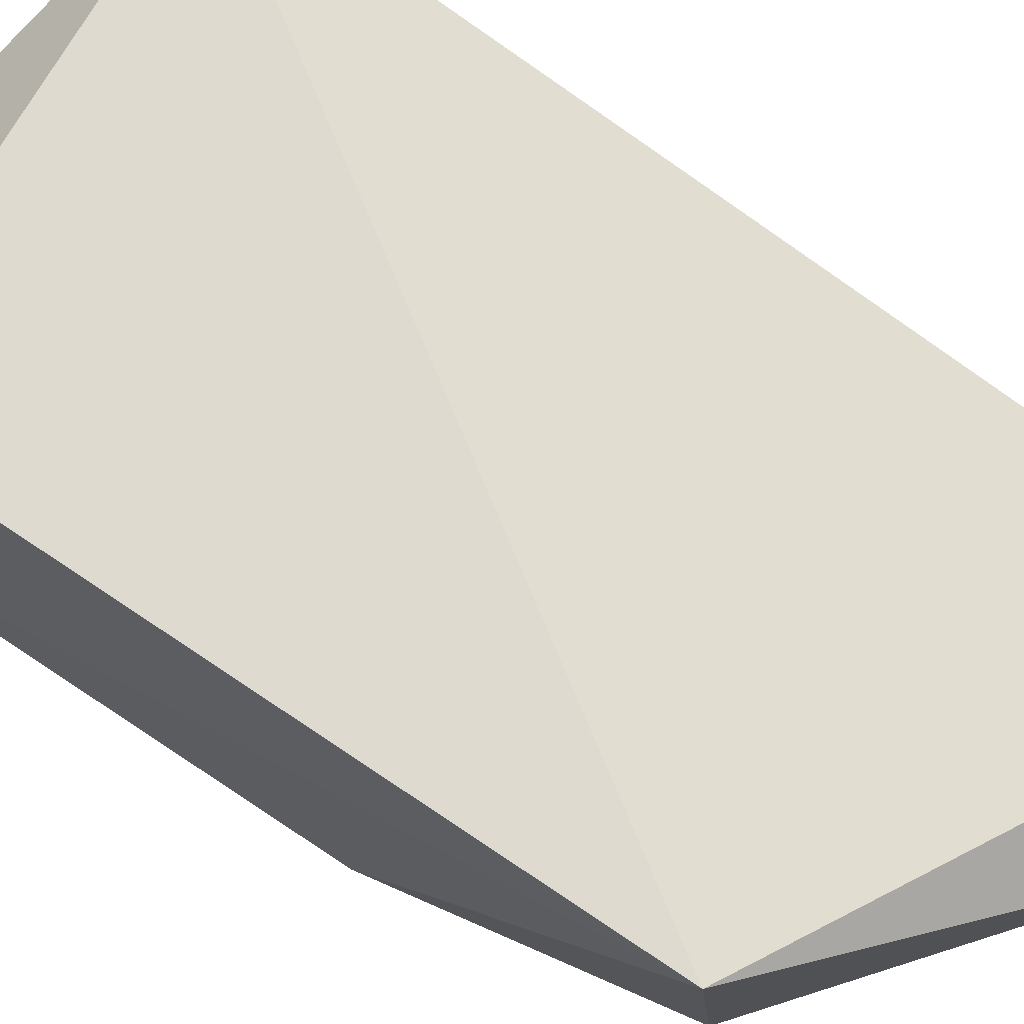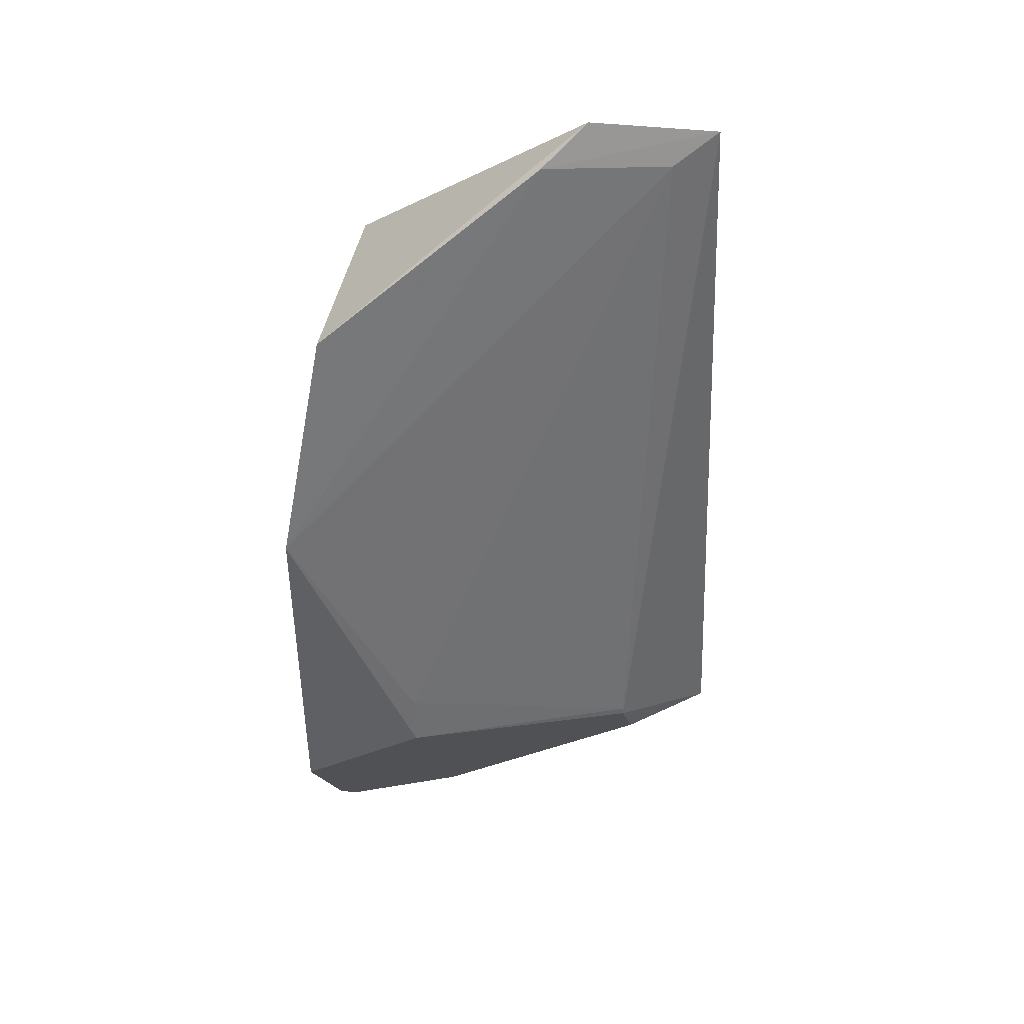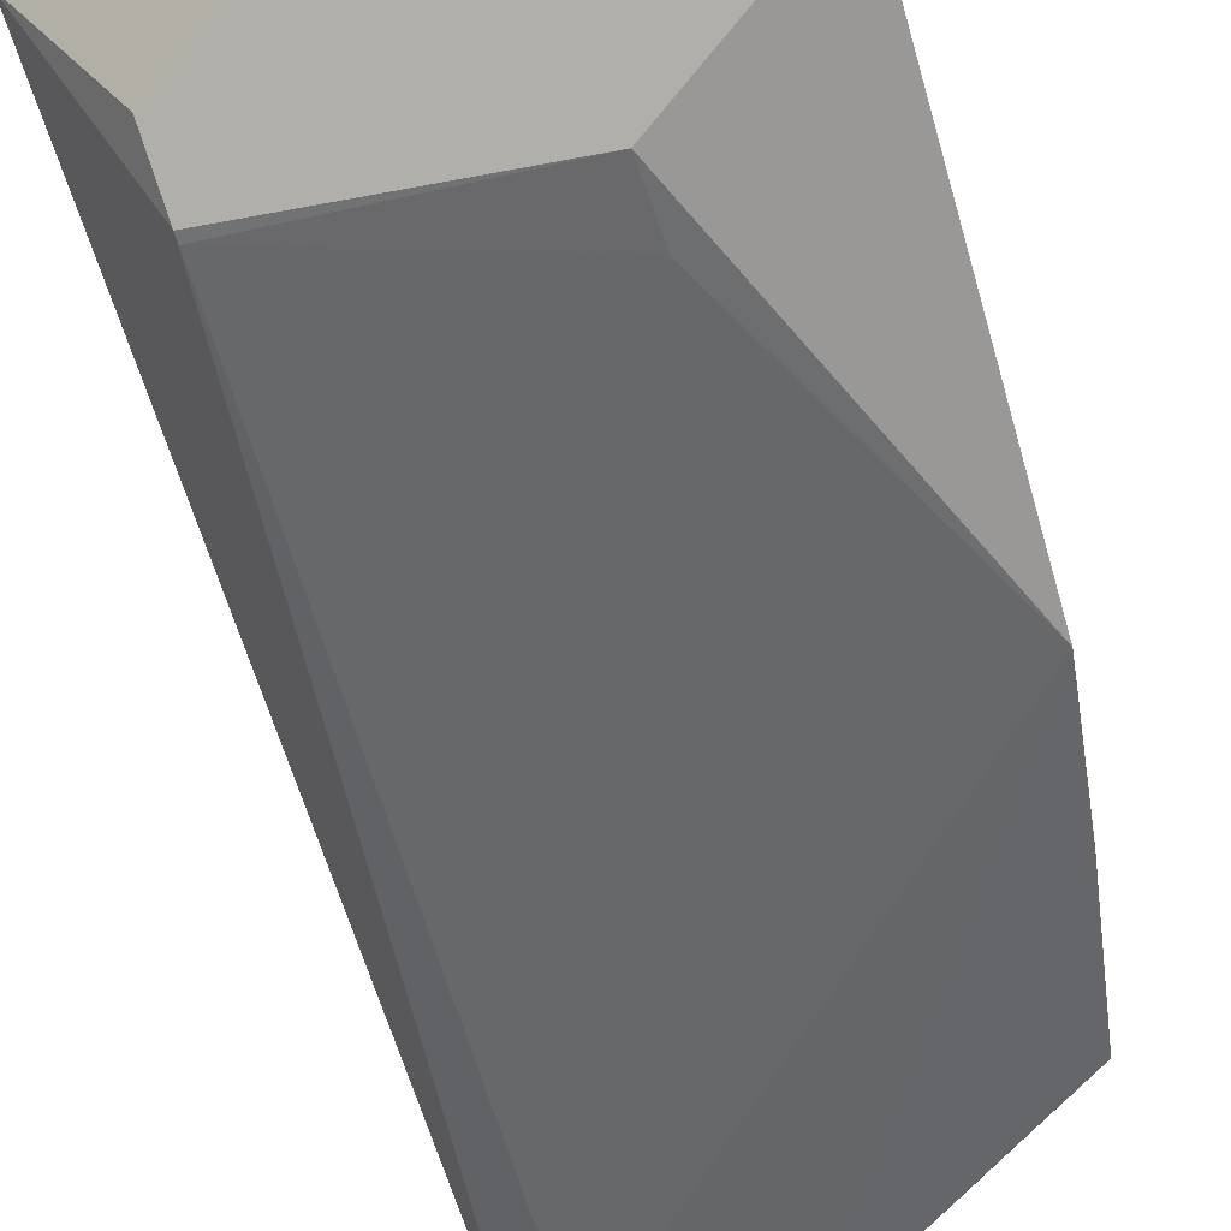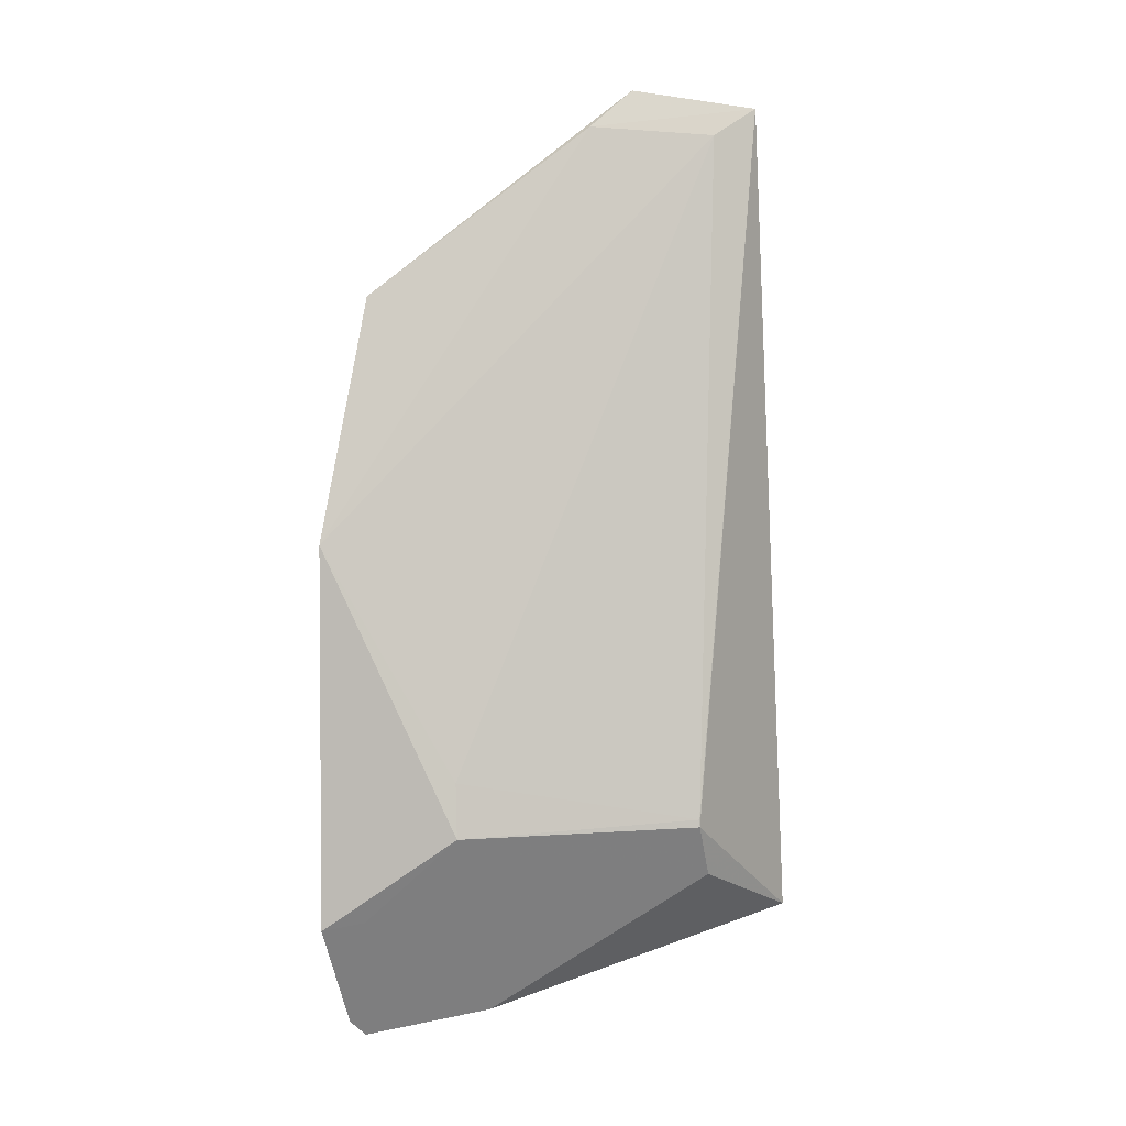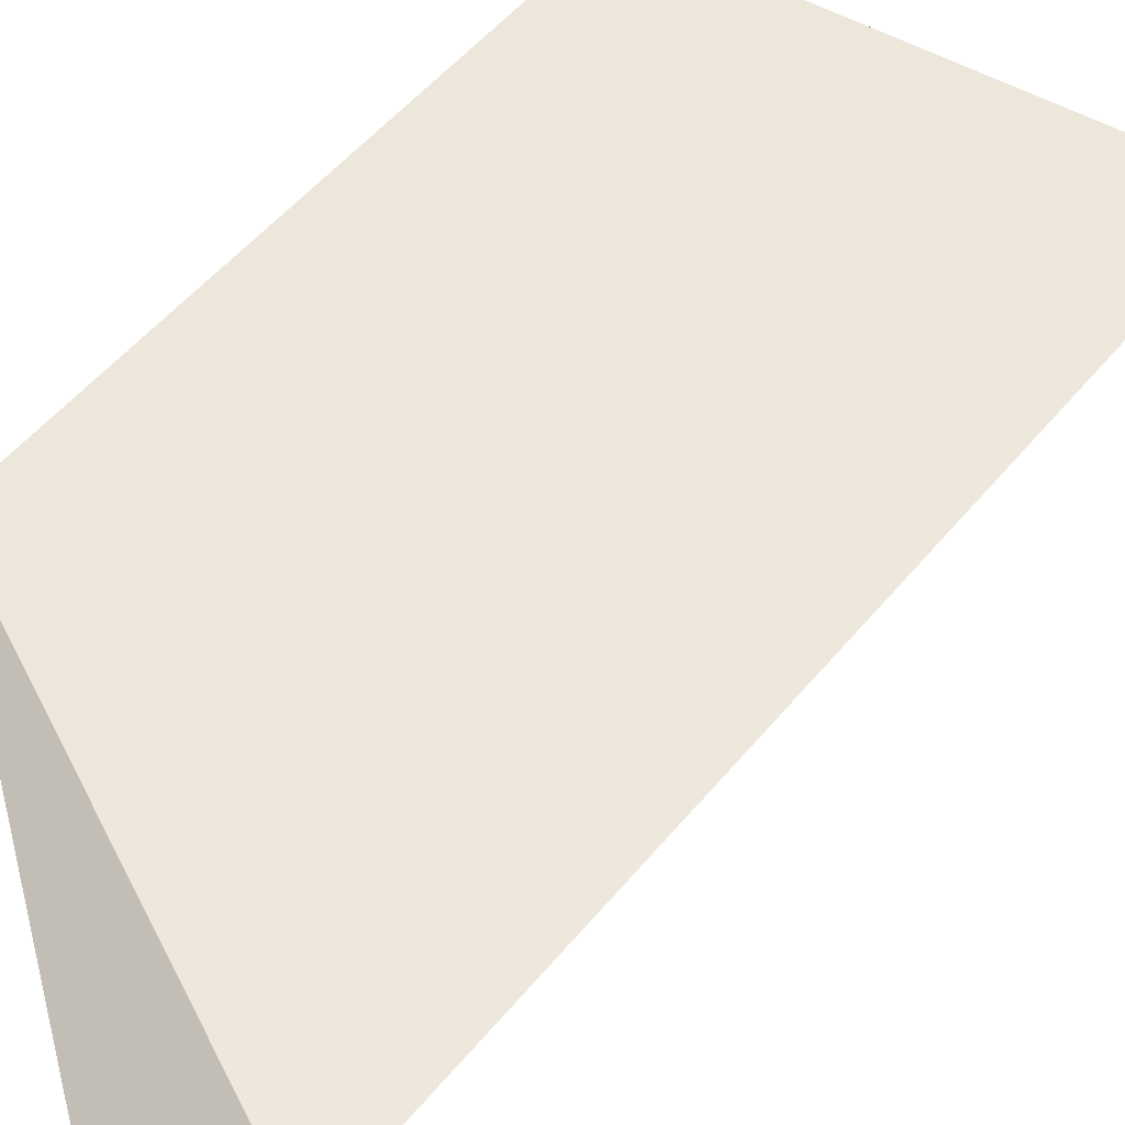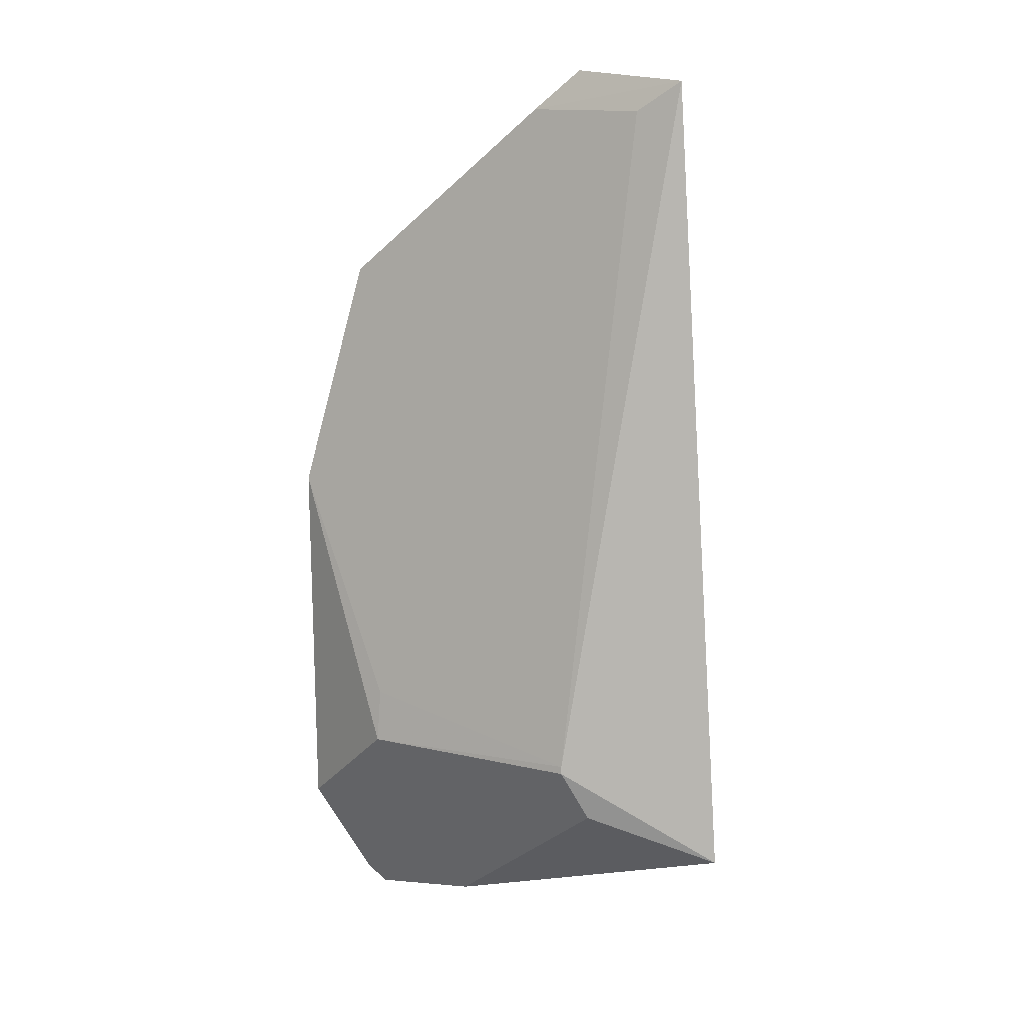
<metadata>
{"format":"obj","ext":"obj","renderer":"f3d","projection":"perspective","resolution":1024,"background":"white","views":[{"elev":73.7,"azim":-56.1,"up":"+Y"},{"elev":42.2,"azim":13.7,"up":"+Z"},{"elev":-68.9,"azim":-163.7,"up":"+Y"},{"elev":3.5,"azim":8.8,"up":"+Z"},{"elev":46.8,"azim":35.3,"up":"+Y"},{"elev":9.6,"azim":55.7,"up":"+Z"}]}
</metadata>
<code>
v 0.01177 -0.2044 -0.1568
v 0.1443 -0.1361 -0.367
v 0.1339 -0.1484 -0.09079
v 0.005598 -0.129 -0.1591
v 0.003065 -0.1986 -0.3981
v 0.0932 -0.1613 -0.0857
v 0.1194 -0.1868 -0.3312
v 0.0001186 -0.2219 -0.2369
v 0.005598 -0.129 -0.3561
v 0.0802 -0.1712 -0.09887
v 0.04754 -0.181 -0.3968
v 0.04392 -0.2179 -0.3316
v -0.0007746 -0.2195 -0.3627
v 0.1213 -0.1764 -0.3489
v 0.007301 -0.1937 -0.4038
v 0.1206 -0.157 -0.1006
v 0.01264 -0.2153 -0.3604
v 0.04313 -0.2161 -0.3136
v 0.1193 -0.1867 -0.3286
f 3 2 4
f 6 3 4
f 6 4 1
f 7 2 3
f 8 1 4
f 9 4 2
f 10 6 1
f 10 3 6
f 10 1 8
f 11 9 2
f 13 8 4
f 13 4 9
f 13 9 5
f 13 12 8
f 14 11 2
f 14 2 7
f 14 12 11
f 14 7 12
f 15 5 9
f 15 9 11
f 15 13 5
f 16 10 8
f 16 3 10
f 17 11 12
f 17 12 13
f 17 15 11
f 17 13 15
f 18 16 8
f 18 8 12
f 19 7 3
f 19 3 16
f 19 16 18
f 19 18 12
f 19 12 7

</code>
